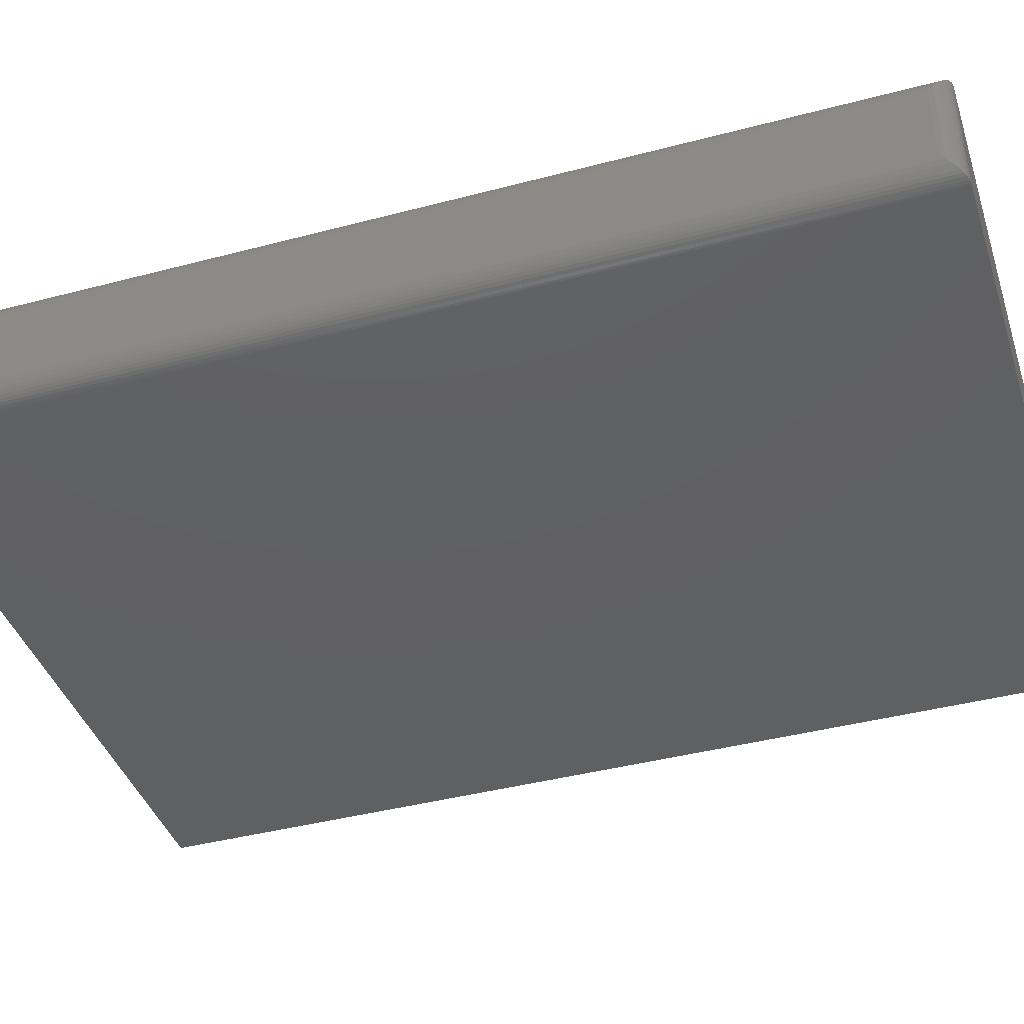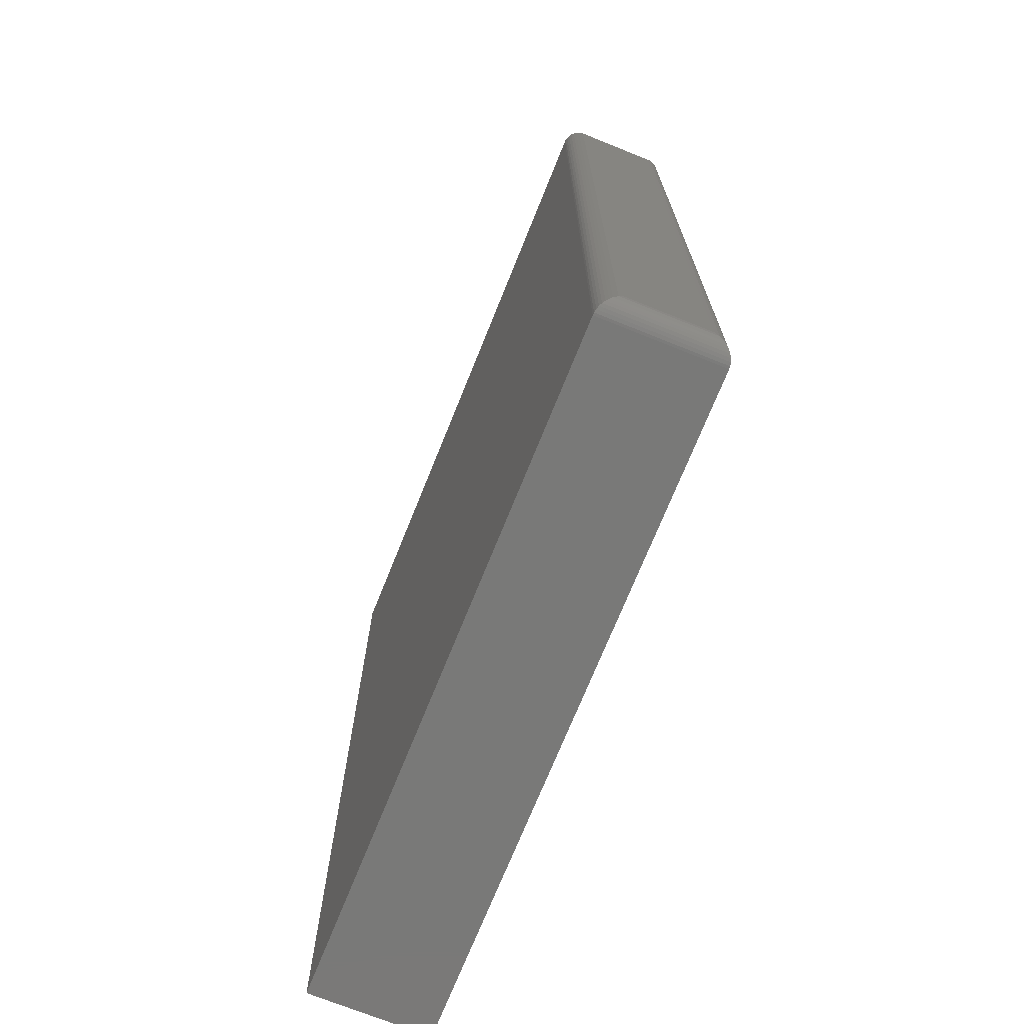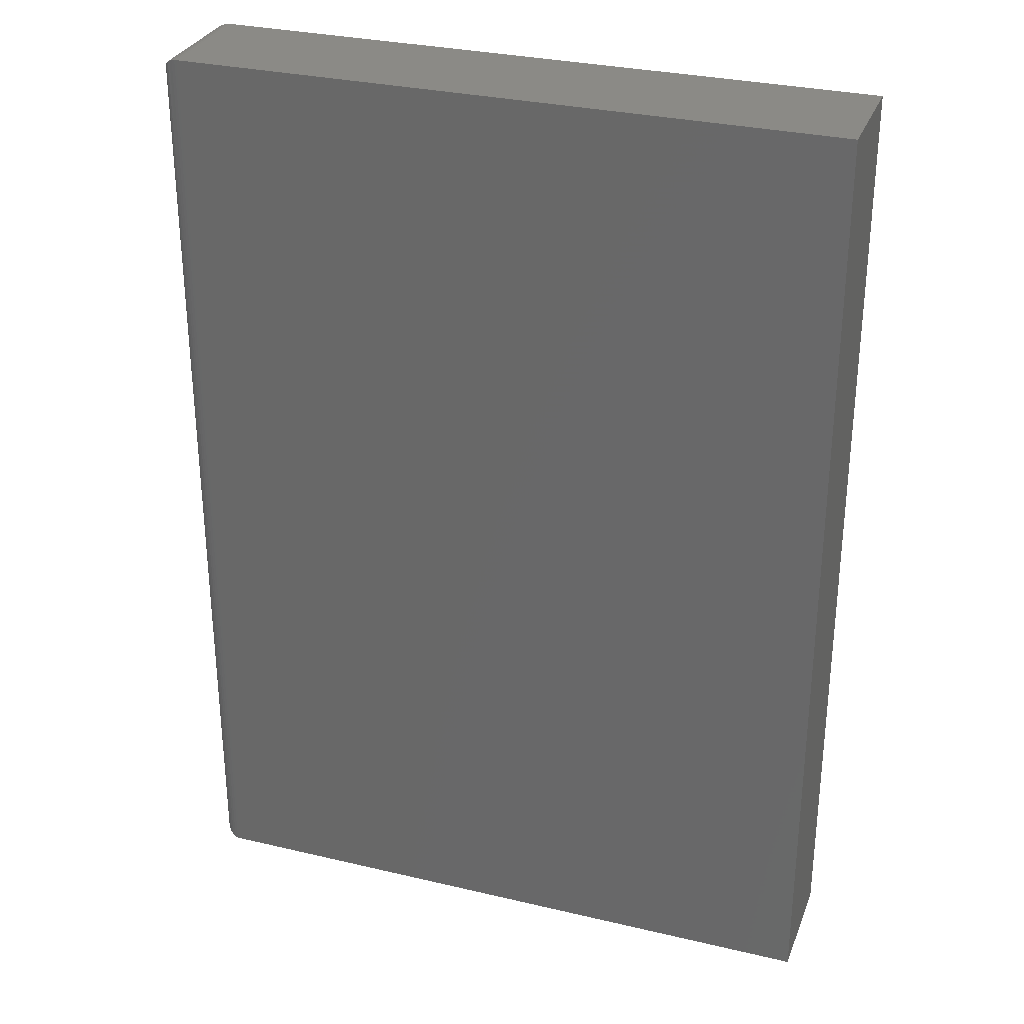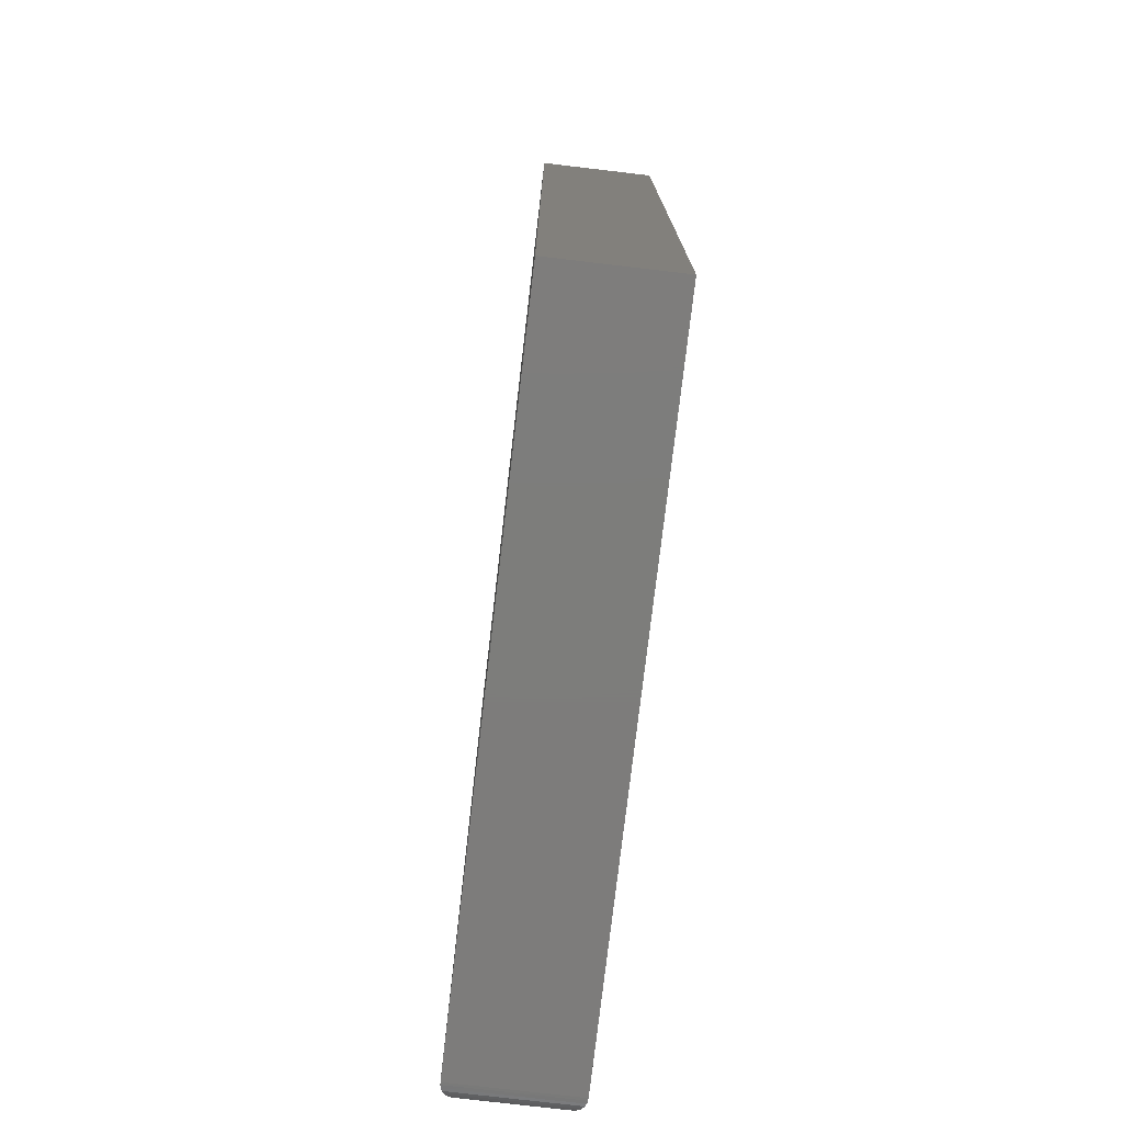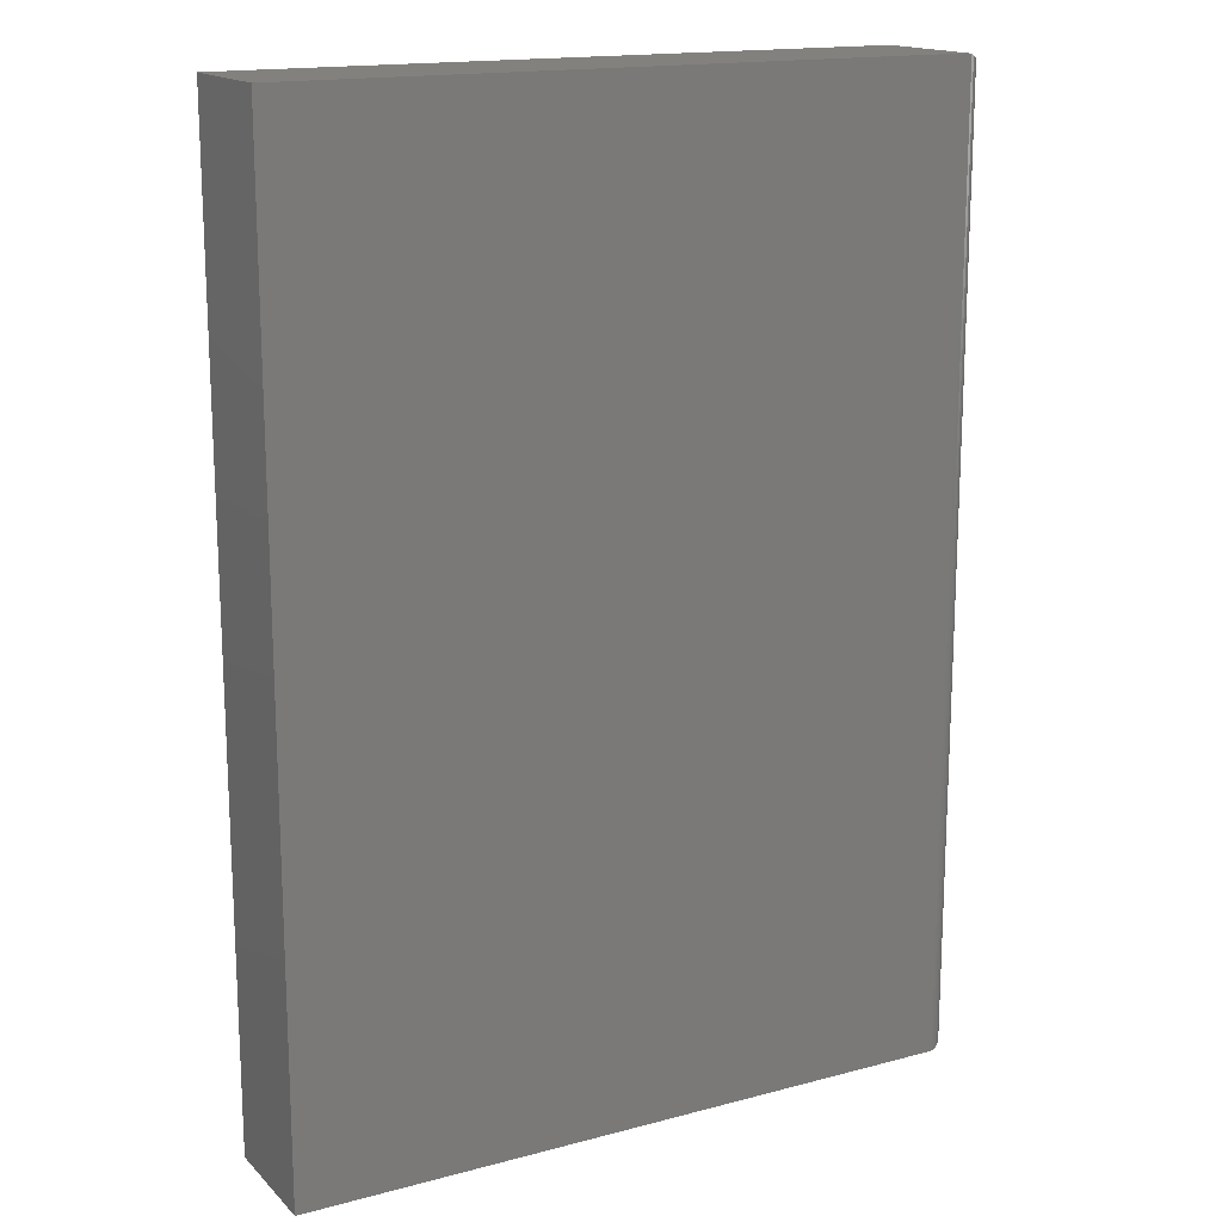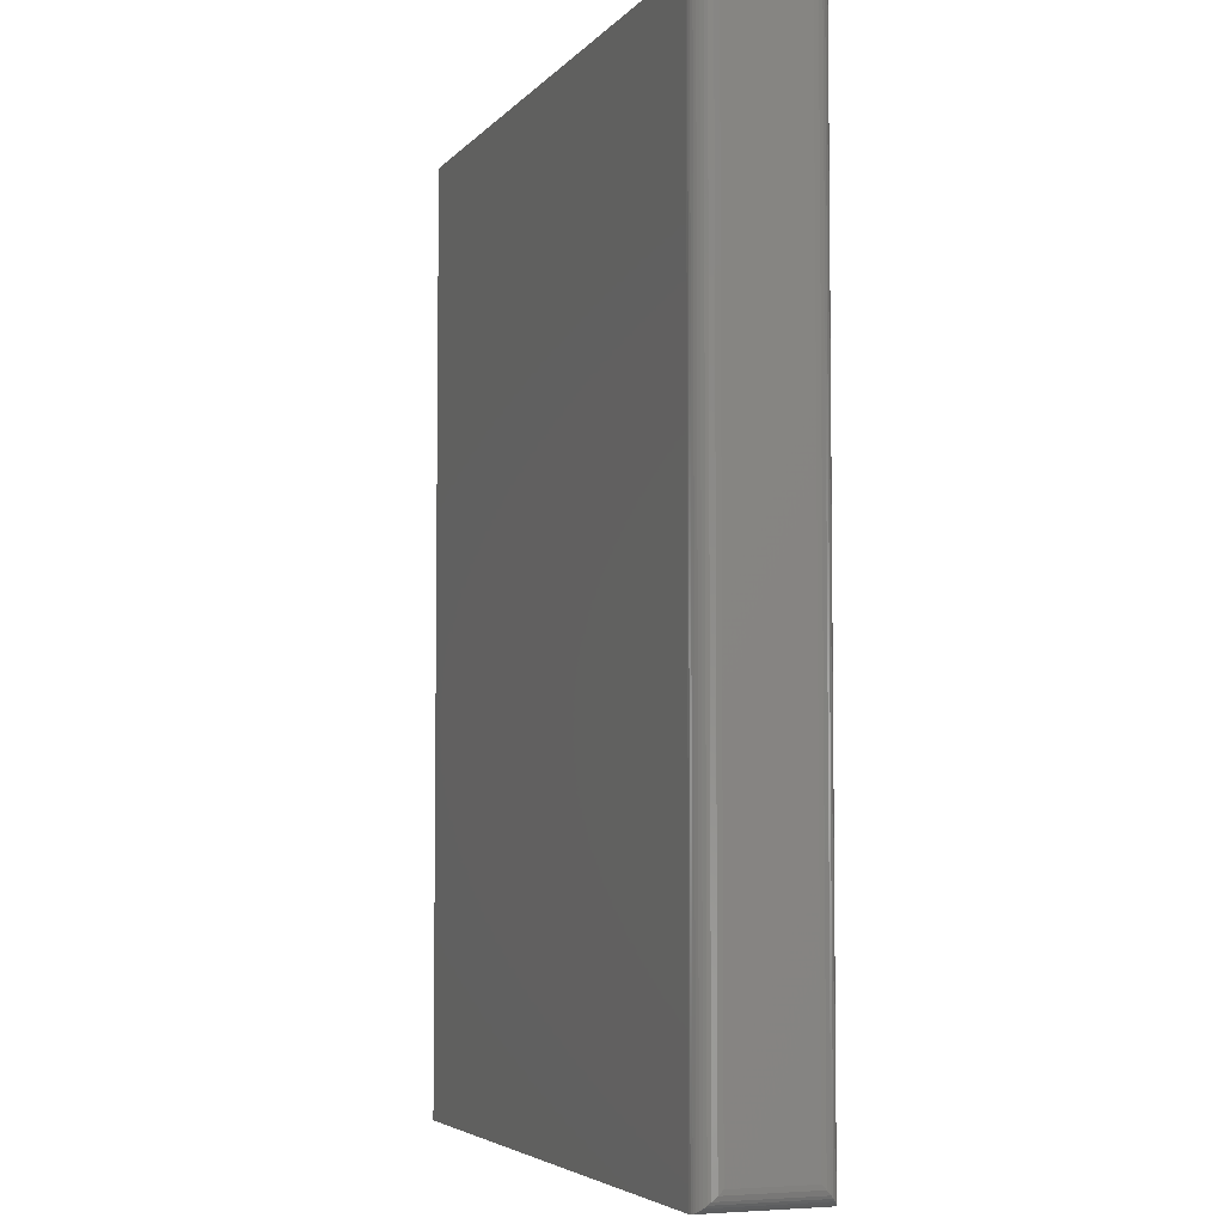
<metadata>
{"format":"stl","ext":"stl","renderer":"f3d","projection":"perspective","resolution":1024,"background":"white","views":[{"elev":-41.2,"azim":107.8,"up":"+Z"},{"elev":-72.0,"azim":68.1,"up":"+Y"},{"elev":30.4,"azim":-161.1,"up":"+Y"},{"elev":-76.4,"azim":-96.7,"up":"+Y"},{"elev":16.2,"azim":-28.7,"up":"+Y"},{"elev":-4.8,"azim":69.4,"up":"+Y"}]}
</metadata>
<code>
# stl→obj: 44 verts, 84 faces
v -0.2656 -0.375 0.09375
v 0.2556 -0.375 0.09375
v -0.2656 0.375 0.09375
v 0.2556 0.375 0.09375
v -0.2656 -0.375 0
v -0.2656 0.375 0
v 0.2556 -0.375 -3.469e-18
v 0.2556 0.375 0
v 0.2712 -0.3594 0.07812
v 0.2712 -0.3594 0.01562
v 0.2712 0.3594 0.07812
v 0.2712 0.3594 0.01562
v 0.2708 -0.363 0.01195
v 0.2708 0.363 0.01195
v 0.2623 -0.3735 0.001535
v 0.2645 0.3722 0.002811
v 0.2645 -0.3722 0.002811
v 0.2665 0.3706 0.004419
v 0.2665 -0.3706 0.004419
v 0.2681 0.3687 0.006313
v 0.2681 -0.3687 0.006313
v 0.2695 0.3666 0.008436
v 0.2695 -0.3666 0.008436
v 0.2575 -0.3749 0.0001198
v 0.2575 0.3749 0.0001198
v 0.26 -0.3744 0.0006303
v 0.26 0.3744 0.0006303
v 0.2623 0.3735 0.001535
v 0.2708 0.363 0.0818
v 0.2645 0.3722 0.09094
v 0.2665 0.3706 0.08933
v 0.2681 0.3687 0.08744
v 0.2695 0.3666 0.08531
v 0.2575 0.3749 0.09363
v 0.26 0.3744 0.09312
v 0.2623 0.3735 0.09221
v 0.2708 -0.363 0.0818
v 0.2695 -0.3666 0.08531
v 0.2681 -0.3687 0.08744
v 0.2665 -0.3706 0.08933
v 0.2645 -0.3722 0.09094
v 0.2575 -0.3749 0.09363
v 0.26 -0.3744 0.09312
v 0.2623 -0.3735 0.09221
f 1 2 3
f 3 2 4
f 5 6 7
f 7 6 8
f 4 8 3
f 3 8 6
f 9 10 11
f 11 10 12
f 1 5 2
f 2 5 7
f 12 13 14
f 12 10 13
f 15 16 17
f 17 16 18
f 17 18 19
f 19 18 20
f 19 20 21
f 21 20 22
f 21 22 23
f 23 22 14
f 23 14 13
f 7 8 24
f 24 8 25
f 24 25 26
f 26 25 27
f 26 27 15
f 15 27 28
f 15 28 16
f 11 14 29
f 11 12 14
f 28 30 16
f 16 30 31
f 16 31 18
f 18 31 32
f 18 32 20
f 20 32 33
f 20 33 22
f 22 33 29
f 22 29 14
f 8 4 25
f 25 4 34
f 25 34 27
f 27 34 35
f 27 35 28
f 28 35 36
f 28 36 30
f 9 29 37
f 9 11 29
f 37 29 33
f 37 33 38
f 38 33 32
f 38 32 39
f 39 32 31
f 39 31 40
f 40 31 30
f 40 30 41
f 41 30 36
f 4 2 34
f 34 2 42
f 34 42 35
f 35 42 43
f 35 43 36
f 36 43 44
f 36 44 41
f 10 37 13
f 10 9 37
f 13 37 38
f 13 38 23
f 23 38 39
f 23 39 21
f 21 39 40
f 21 40 19
f 19 40 41
f 19 41 17
f 17 41 44
f 2 7 42
f 42 7 24
f 42 24 43
f 43 24 26
f 43 26 44
f 44 26 15
f 44 15 17
f 3 6 1
f 1 6 5

</code>
